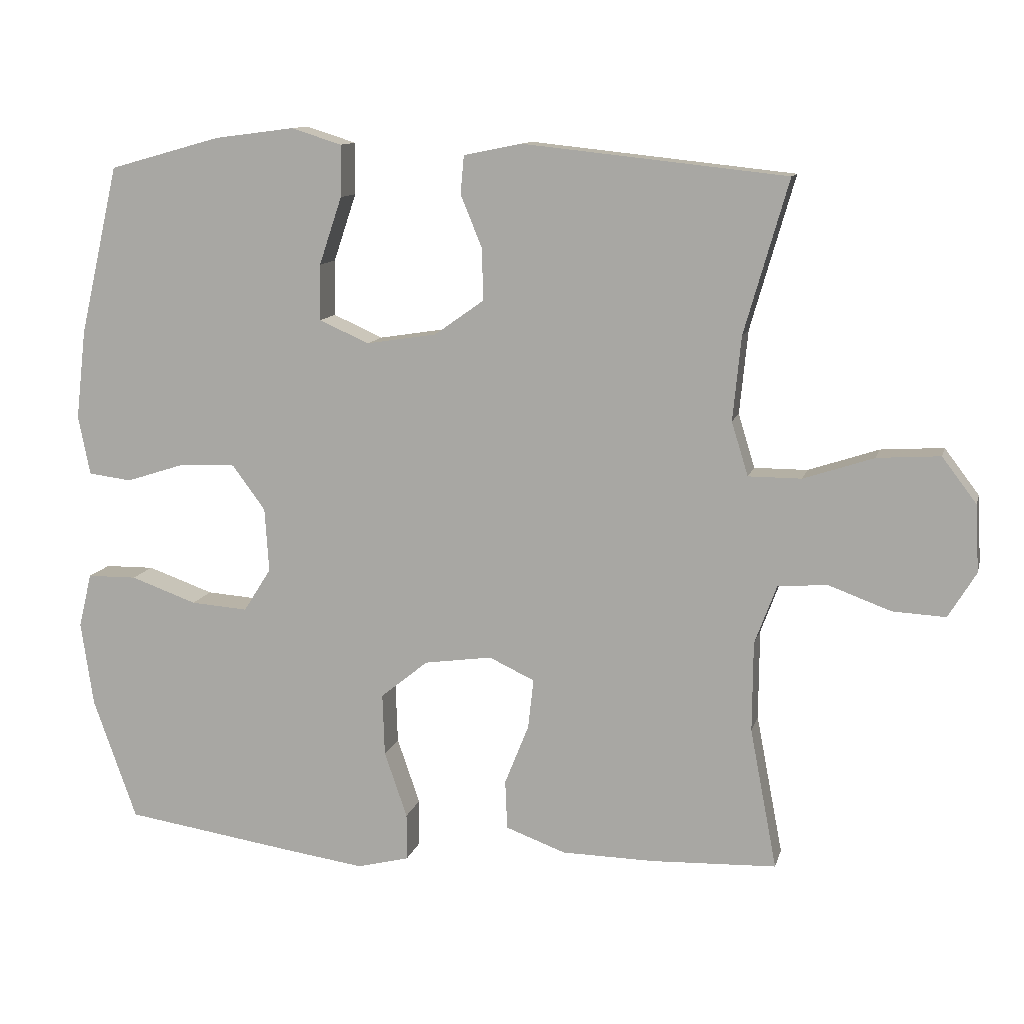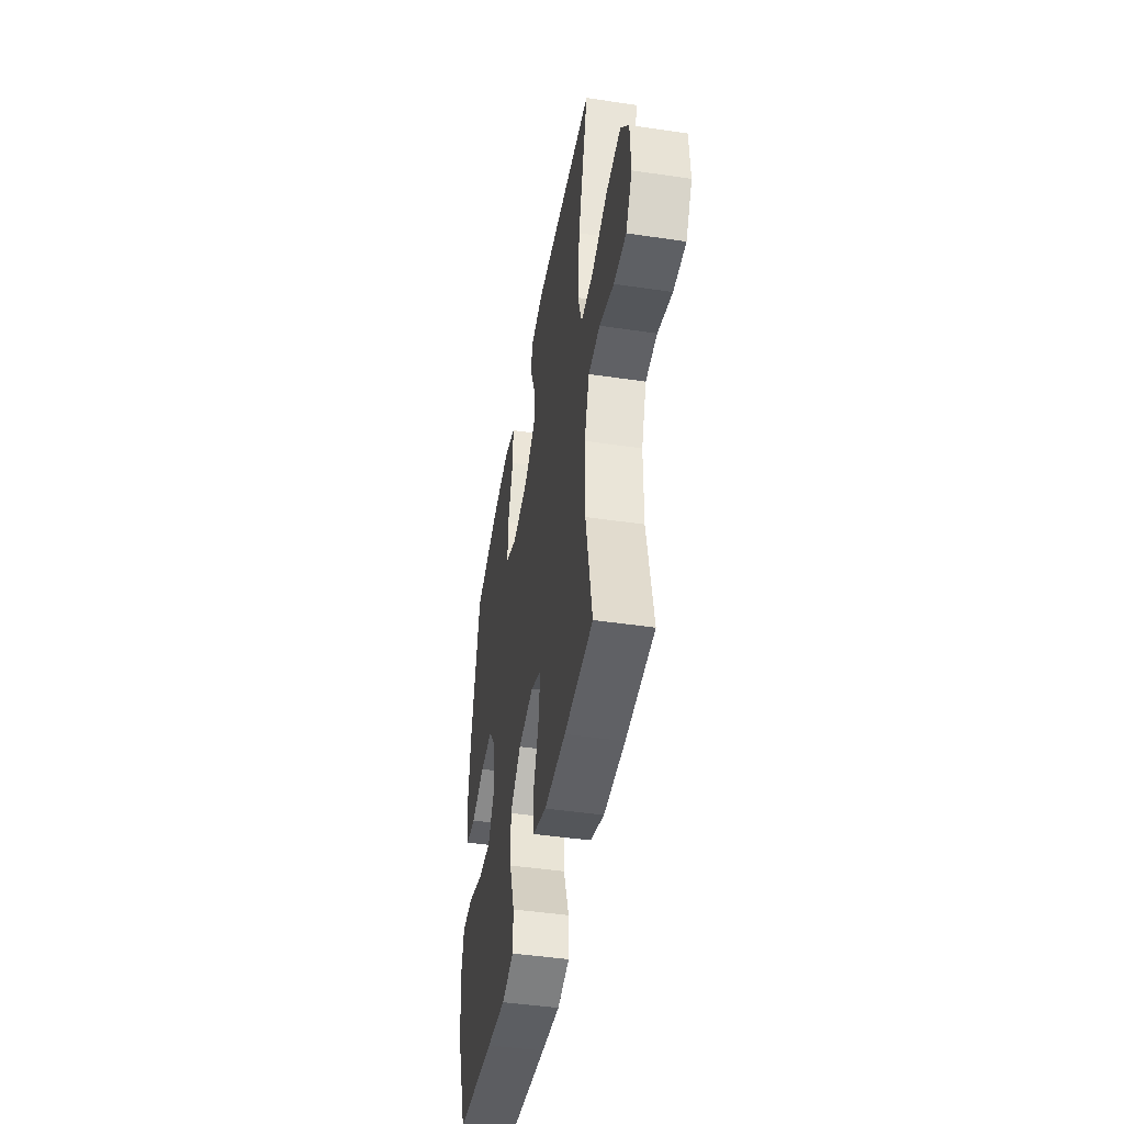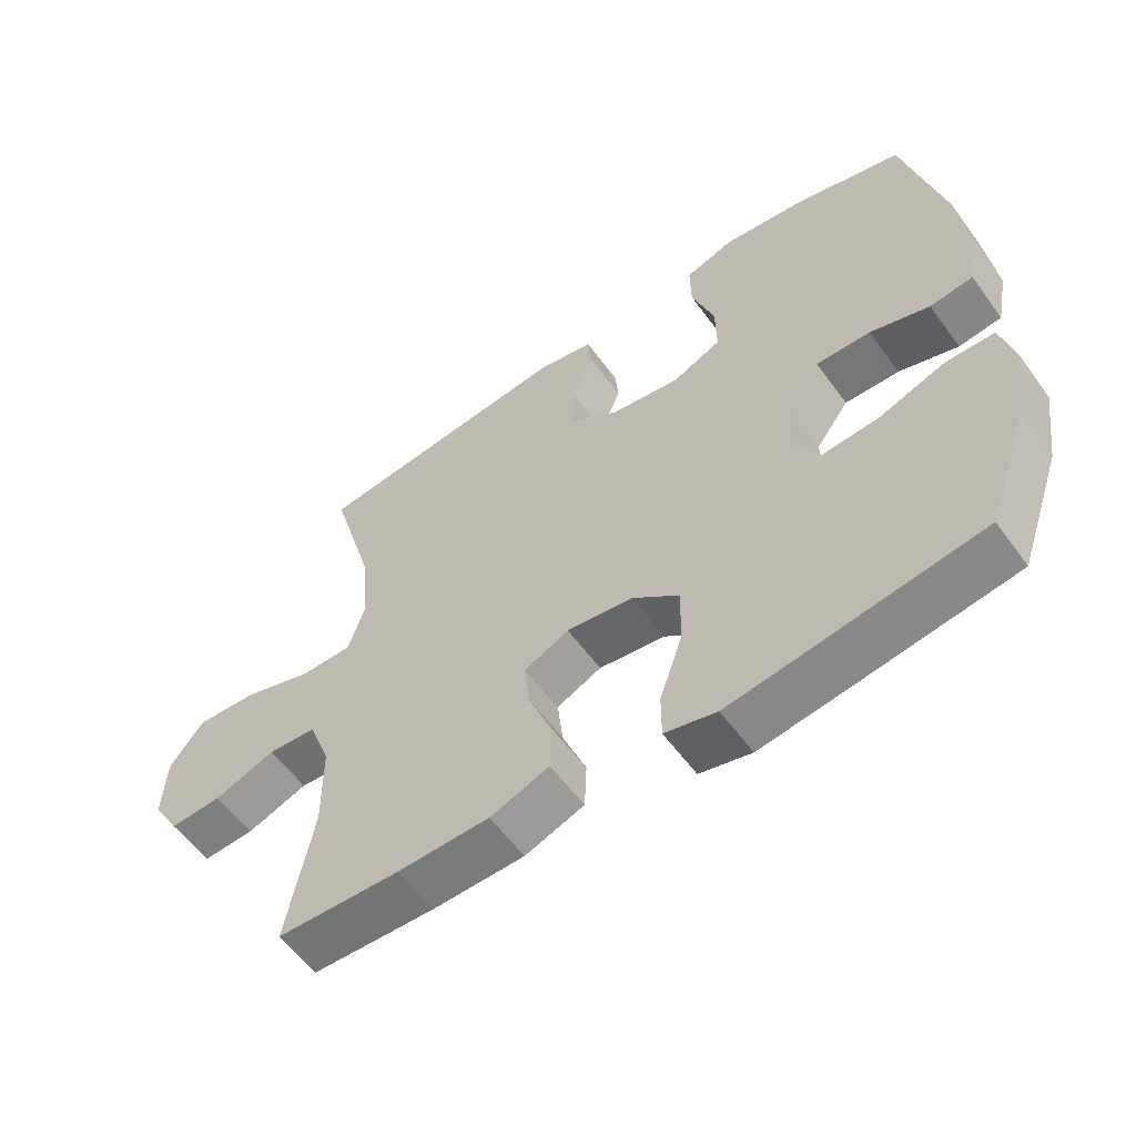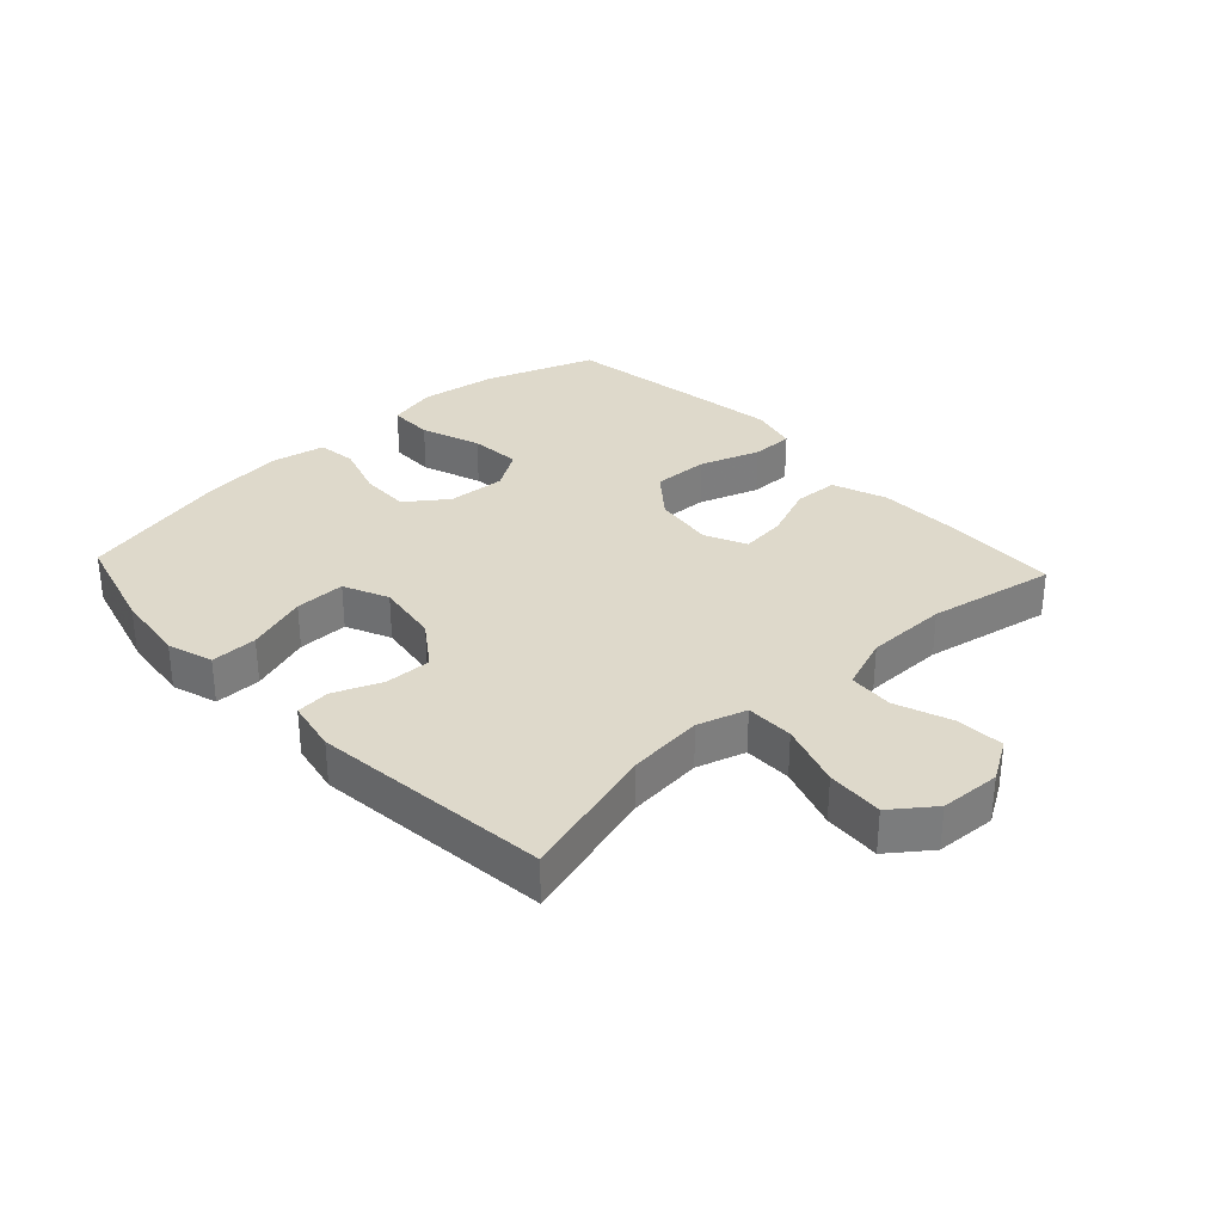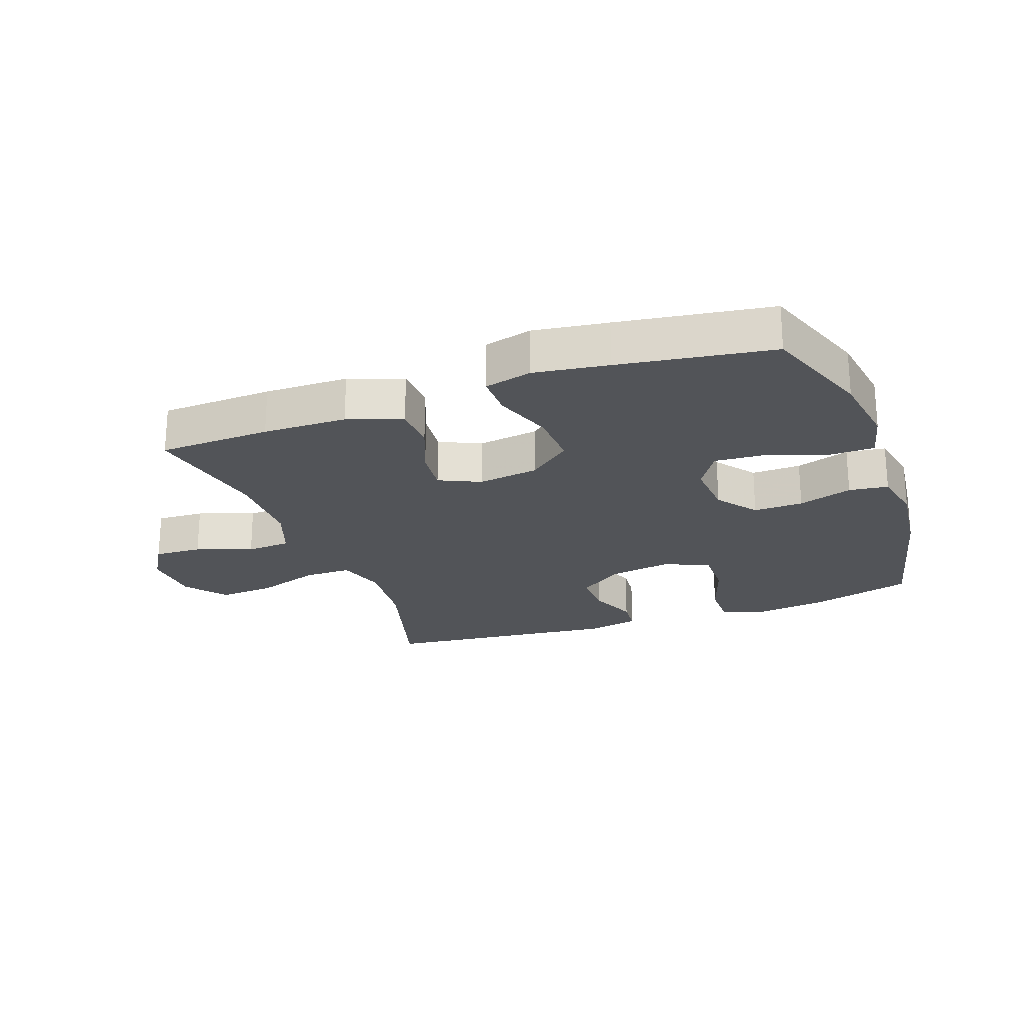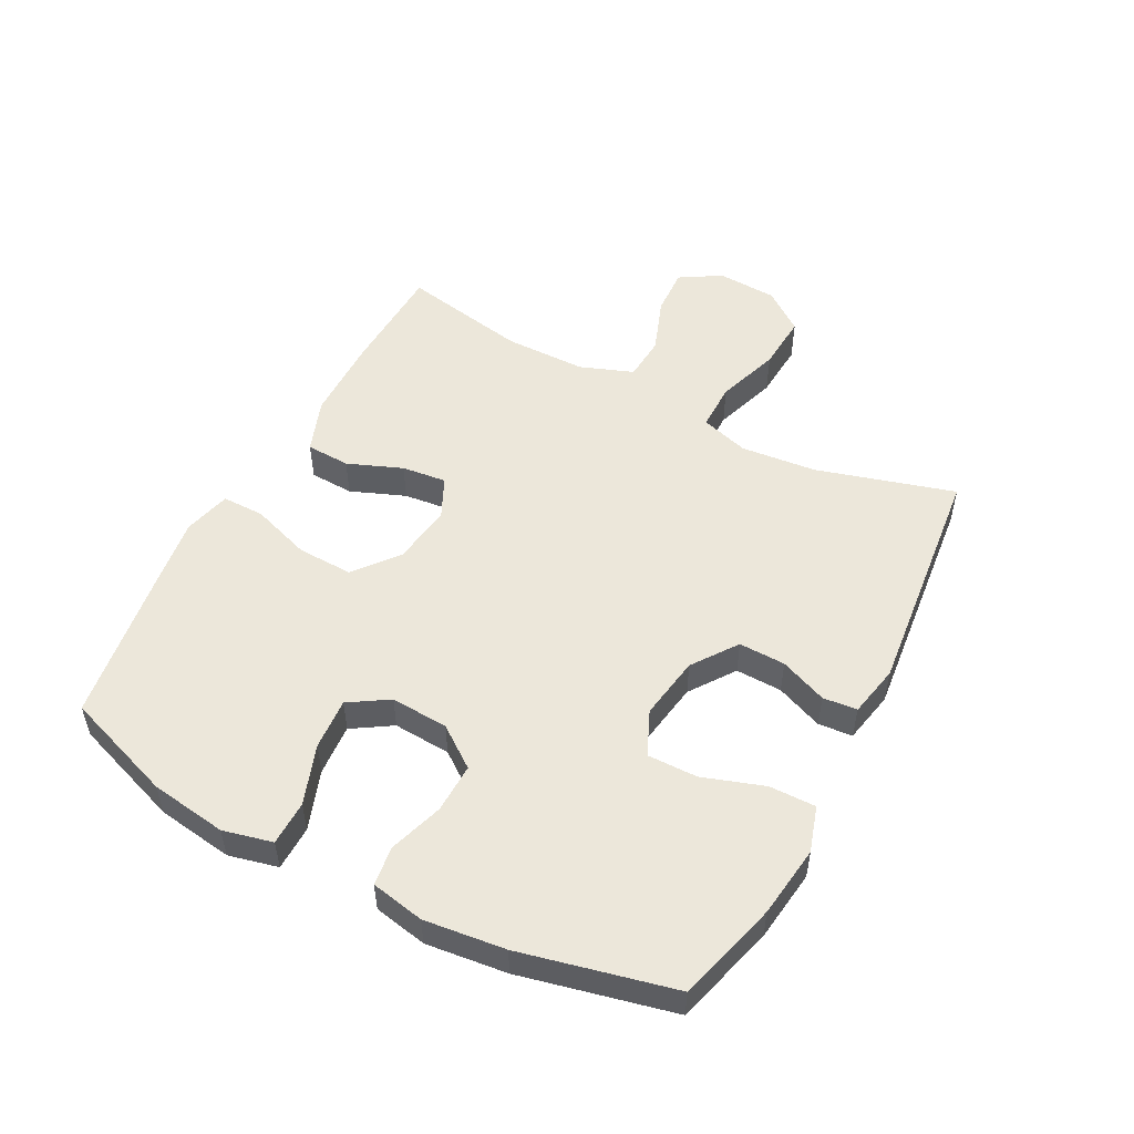
<metadata>
{"format":"obj","ext":"obj","renderer":"f3d","projection":"perspective","resolution":1024,"background":"white","views":[{"elev":11.4,"azim":13.5,"up":"+Z"},{"elev":-45.6,"azim":80.3,"up":"+Z"},{"elev":-57.7,"azim":-144.2,"up":"+Z"},{"elev":31.8,"azim":47.0,"up":"+Y"},{"elev":-23.0,"azim":-159.9,"up":"+Y"},{"elev":51.9,"azim":-62.3,"up":"+Y"}]}
</metadata>
<code>
v 0.5 0.07 0.5
v 0.436 0.07 0.278
v 0.424 0.07 0.156
v 0.448 0.07 0.078
v 0.525 0.07 0.078
v 0.627 0.07 0.112
v 0.718 0.07 0.118
v 0.768 0.07 0.052
v 0.773 0.07 -0.045
v 0.733 0.07 -0.111
v 0.656 0.07 -0.107
v 0.566 0.07 -0.074
v 0.494 0.07 -0.079
v 0.462 0.07 -0.165
v 0.461 0.07 -0.296
v 0.5 0.07 -0.5
v 0.319 0.07 -0.507
v 0.184 0.07 -0.505
v 0.097 0.07 -0.473
v 0.094 0.07 -0.402
v 0.129 0.07 -0.314
v 0.137 0.07 -0.242
v 0.071 0.07 -0.211
v -0.027 0.07 -0.225
v -0.096 0.07 -0.281
v -0.093 0.07 -0.371
v -0.06 0.07 -0.467
v -0.06 0.07 -0.535
v -0.136 0.07 -0.554
v -0.255 0.07 -0.537
v -0.5 0.07 -0.5
v -0.563 0.07 -0.323
v -0.581 0.07 -0.2
v -0.562 0.07 -0.121
v -0.49 0.07 -0.12
v -0.394 0.07 -0.154
v -0.311 0.07 -0.16
v -0.271 0.07 -0.097
v -0.277 0.07 -0.004
v -0.325 0.07 0.061
v -0.405 0.07 0.059
v -0.492 0.07 0.031
v -0.555 0.07 0.039
v -0.572 0.07 0.125
v -0.557 0.07 0.255
v -0.5 0.07 0.5
v -0.338 0.07 0.545
v -0.222 0.07 0.56
v -0.149 0.07 0.537
v -0.15 0.07 0.462
v -0.183 0.07 0.364
v -0.184 0.07 0.283
v -0.112 0.07 0.251
v -0.01 0.07 0.267
v 0.062 0.07 0.318
v 0.06 0.07 0.393
v 0.029 0.07 0.469
v 0.034 0.07 0.524
v 0.118 0.07 0.541
v 0.5 0 0.5
v 0.436 0 0.278
v 0.424 0 0.156
v 0.448 0 0.078
v 0.525 0 0.078
v 0.627 0 0.112
v 0.718 0 0.118
v 0.768 0 0.052
v 0.773 0 -0.045
v 0.733 0 -0.111
v 0.656 0 -0.107
v 0.566 0 -0.074
v 0.494 0 -0.079
v 0.462 0 -0.165
v 0.461 0 -0.296
v 0.5 0 -0.5
v 0.319 0 -0.507
v 0.184 0 -0.505
v 0.097 0 -0.473
v 0.094 0 -0.402
v 0.129 0 -0.314
v 0.137 0 -0.242
v 0.071 0 -0.211
v -0.027 0 -0.225
v -0.096 0 -0.281
v -0.093 0 -0.371
v -0.06 0 -0.467
v -0.06 0 -0.535
v -0.136 0 -0.554
v -0.255 0 -0.537
v -0.5 0 -0.5
v -0.563 0 -0.323
v -0.581 0 -0.2
v -0.562 0 -0.121
v -0.49 0 -0.12
v -0.394 0 -0.154
v -0.311 0 -0.16
v -0.271 0 -0.097
v -0.277 0 -0.004
v -0.325 0 0.061
v -0.405 0 0.059
v -0.492 0 0.031
v -0.555 0 0.039
v -0.572 0 0.125
v -0.557 0 0.255
v -0.5 0 0.5
v -0.338 0 0.545
v -0.222 0 0.56
v -0.149 0 0.537
v -0.15 0 0.462
v -0.183 0 0.364
v -0.184 0 0.283
v -0.112 0 0.251
v -0.01 0 0.267
v 0.062 0 0.318
v 0.06 0 0.393
v 0.029 0 0.469
v 0.034 0 0.524
v 0.118 0 0.541
f 59 1 2
f 58 59 2
f 57 58 2
f 56 57 2
f 55 56 2 3
f 54 55 3 4
f 53 54 4
f 49 50 51
f 48 49 51
f 47 48 51
f 46 47 51
f 45 46 51
f 44 45 51
f 43 44 51
f 42 43 51
f 41 42 51
f 40 41 51 52
f 39 40 52 53
f 34 35 36
f 33 34 36
f 32 33 36
f 31 32 36
f 30 31 36
f 29 30 36
f 28 29 36
f 27 28 36
f 26 27 36
f 25 26 36 37
f 24 25 37 38
f 19 20 21
f 18 19 21
f 17 18 21
f 16 17 21
f 15 16 21
f 14 15 21 22
f 13 14 22 23
f 10 11 12
f 9 10 12
f 8 9 12
f 7 8 12
f 6 7 12
f 5 6 12
f 4 5 12 13
f 38 39 53
f 24 38 53
f 23 24 53
f 13 23 53
f 4 13 53
f 61 60 118
f 61 118 117
f 61 117 116
f 61 116 115
f 62 61 115 114
f 63 62 114 113
f 63 113 112
f 110 109 108
f 110 108 107
f 110 107 106
f 110 106 105
f 110 105 104
f 110 104 103
f 110 103 102
f 110 102 101
f 110 101 100
f 111 110 100 99
f 112 111 99 98
f 95 94 93
f 95 93 92
f 95 92 91
f 95 91 90
f 95 90 89
f 95 89 88
f 95 88 87
f 95 87 86
f 95 86 85
f 96 95 85 84
f 97 96 84 83
f 80 79 78
f 80 78 77
f 80 77 76
f 80 76 75
f 80 75 74
f 81 80 74 73
f 82 81 73 72
f 71 70 69
f 71 69 68
f 71 68 67
f 71 67 66
f 71 66 65
f 71 65 64
f 72 71 64 63
f 112 98 97
f 112 97 83
f 112 83 82
f 112 82 72
f 112 72 63
f 1 60 61 2
f 2 61 62 3
f 3 62 63 4
f 4 63 64 5
f 5 64 65 6
f 6 65 66 7
f 7 66 67 8
f 8 67 68 9
f 9 68 69 10
f 10 69 70 11
f 11 70 71 12
f 12 71 72 13
f 13 72 73 14
f 14 73 74 15
f 15 74 75 16
f 16 75 76 17
f 17 76 77 18
f 18 77 78 19
f 19 78 79 20
f 20 79 80 21
f 21 80 81 22
f 22 81 82 23
f 23 82 83 24
f 24 83 84 25
f 25 84 85 26
f 26 85 86 27
f 27 86 87 28
f 28 87 88 29
f 29 88 89 30
f 30 89 90 31
f 31 90 91 32
f 32 91 92 33
f 33 92 93 34
f 34 93 94 35
f 35 94 95 36
f 36 95 96 37
f 37 96 97 38
f 38 97 98 39
f 39 98 99 40
f 40 99 100 41
f 41 100 101 42
f 42 101 102 43
f 43 102 103 44
f 44 103 104 45
f 45 104 105 46
f 46 105 106 47
f 47 106 107 48
f 48 107 108 49
f 49 108 109 50
f 50 109 110 51
f 51 110 111 52
f 52 111 112 53
f 53 112 113 54
f 54 113 114 55
f 55 114 115 56
f 56 115 116 57
f 57 116 117 58
f 58 117 118 59
f 59 118 60 1

</code>
